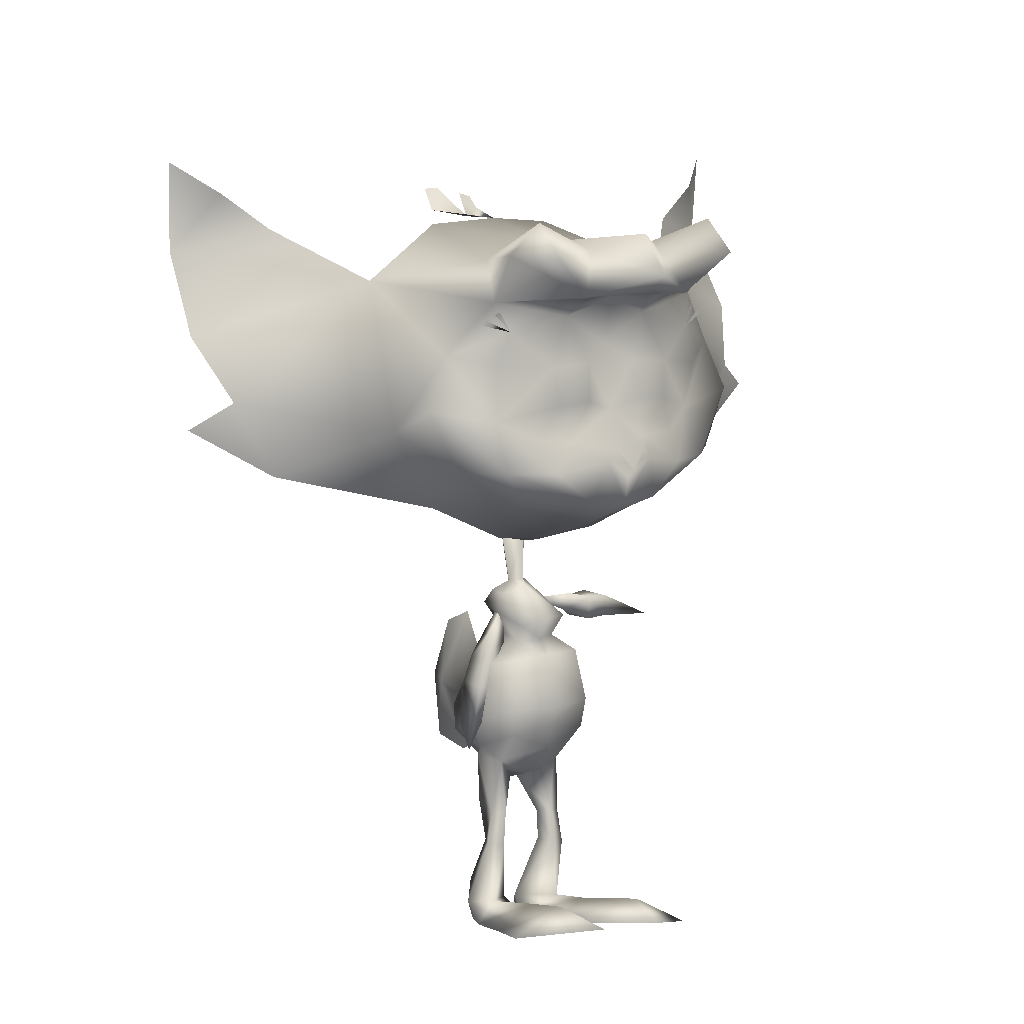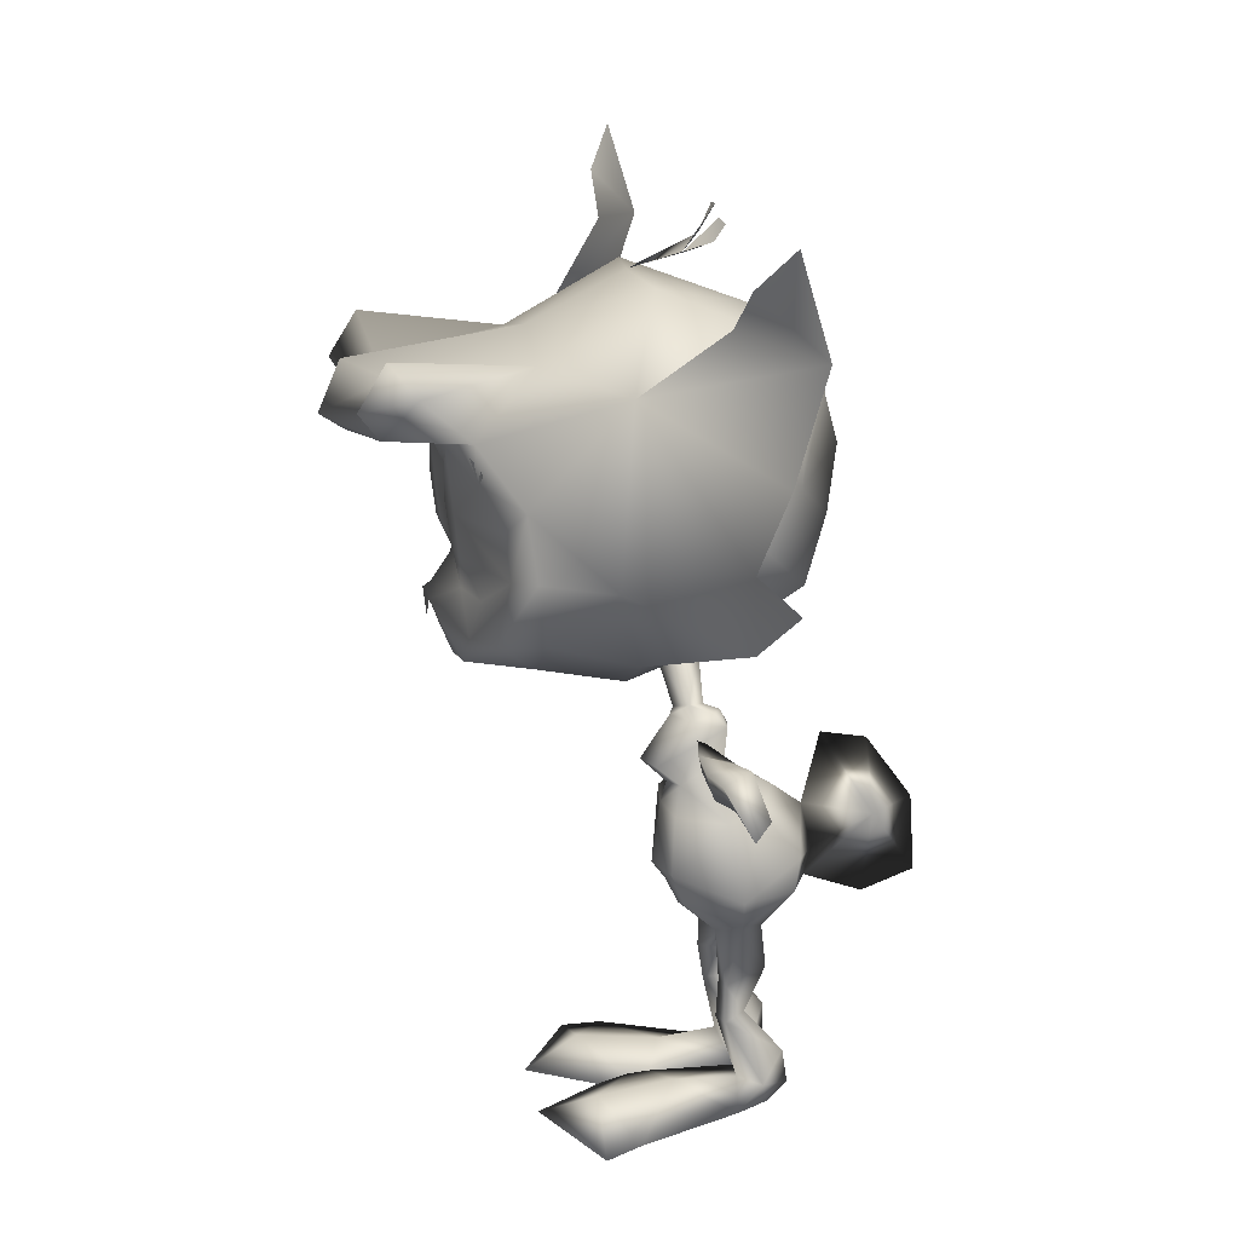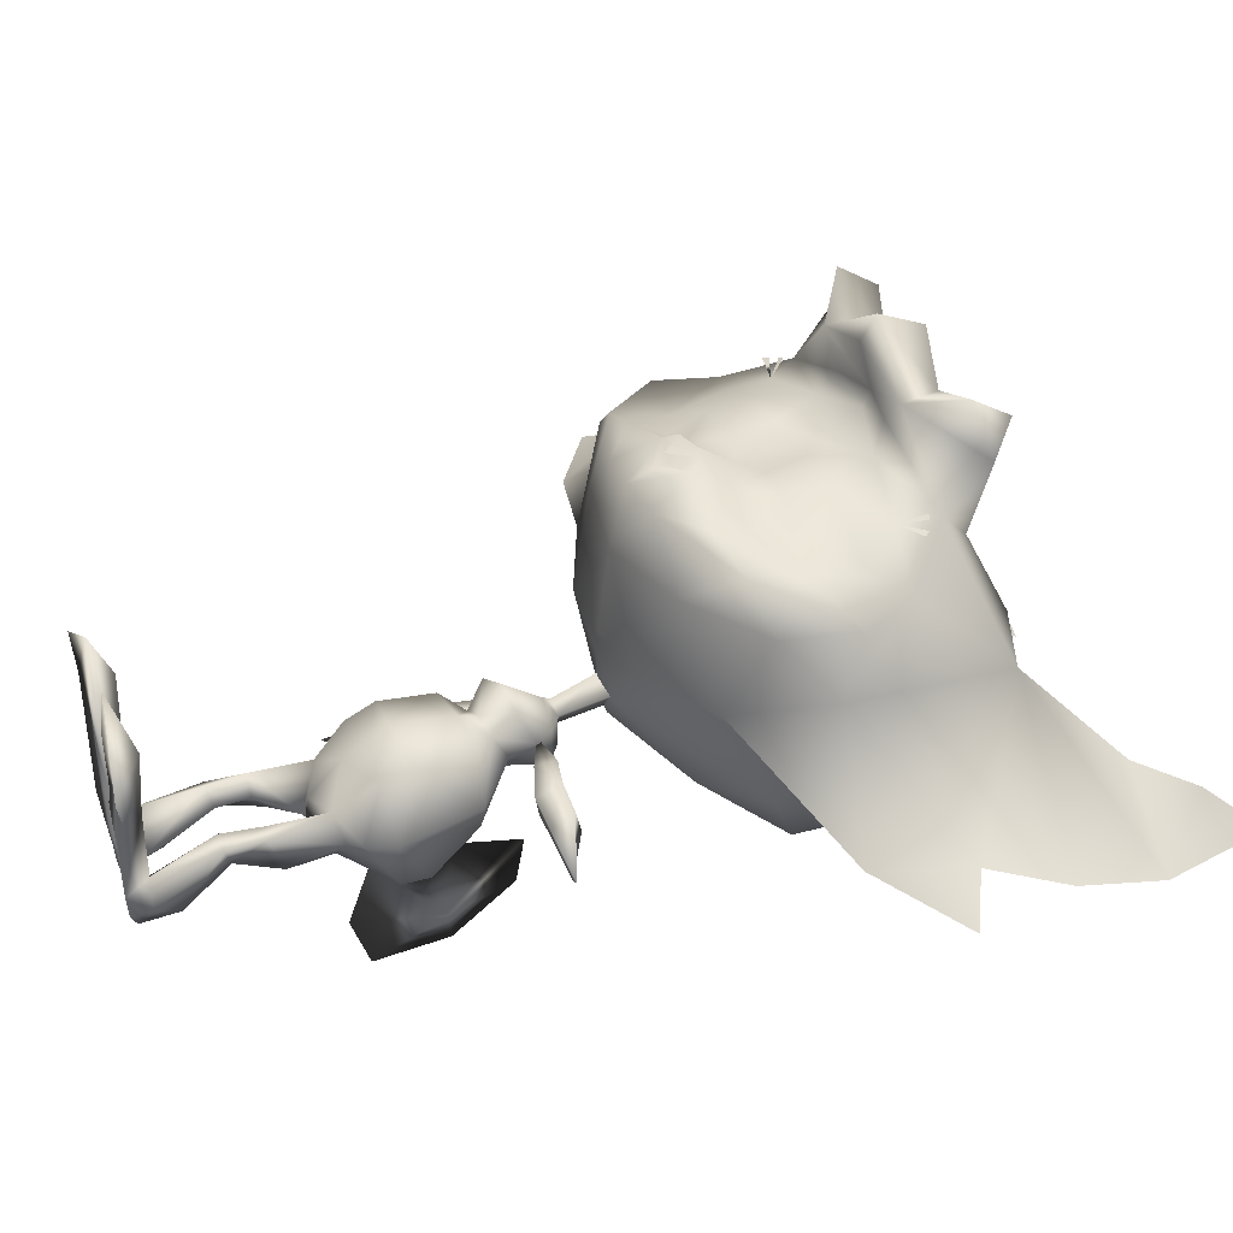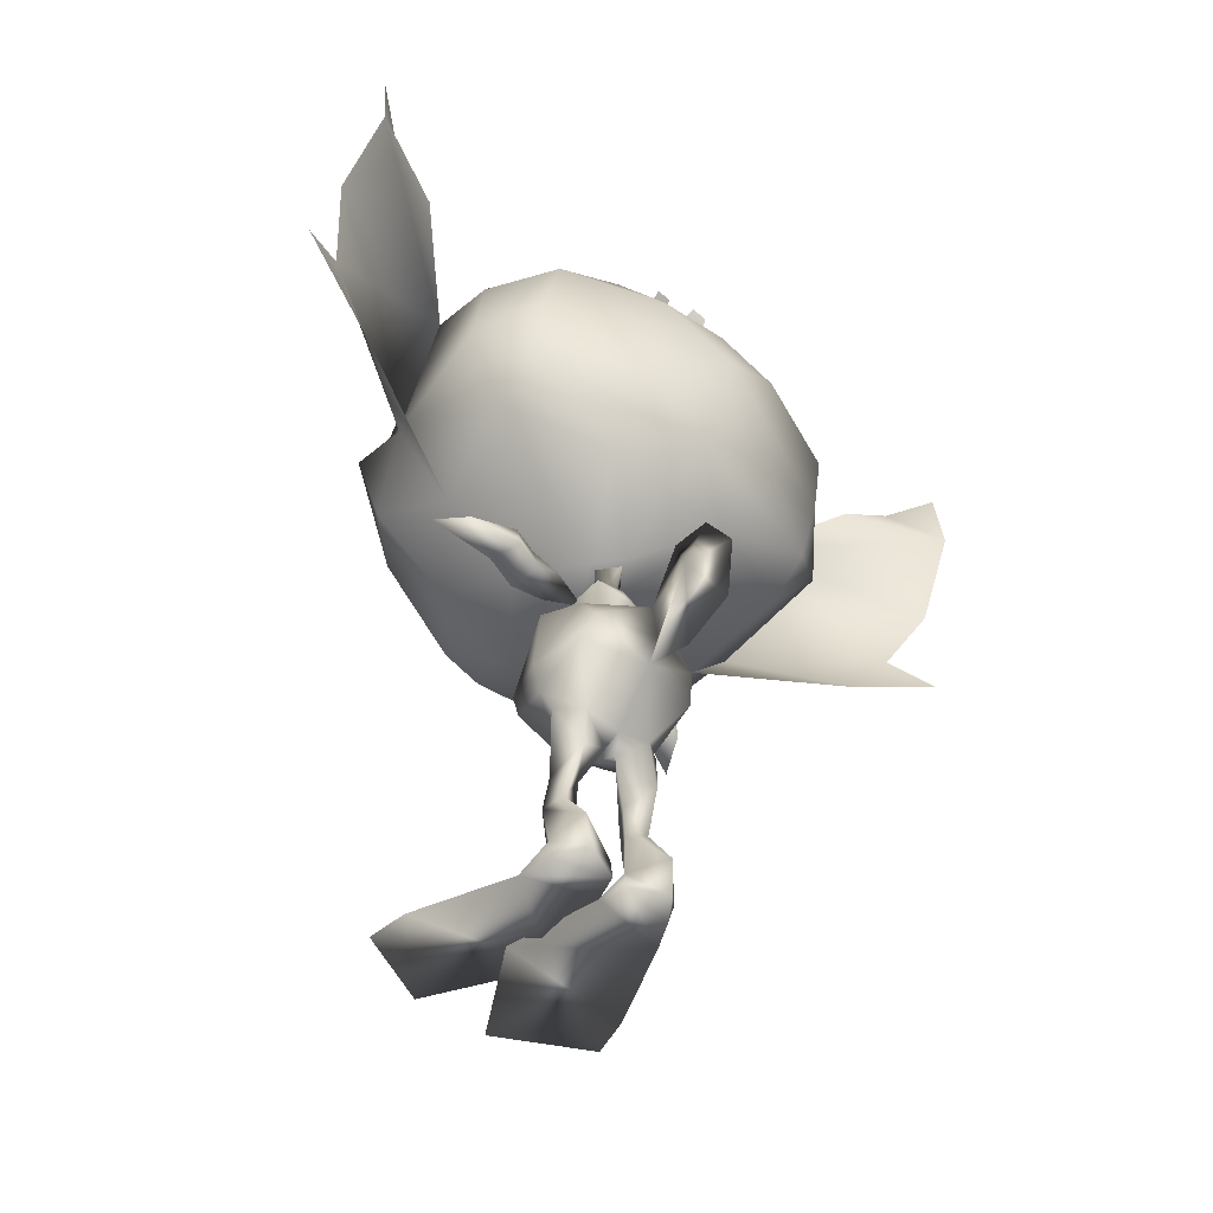
<metadata>
{"format":"obj","ext":"obj","renderer":"f3d","projection":"perspective","resolution":1024,"background":"white","views":[{"elev":-5.2,"azim":-36.0,"up":"+Y"},{"elev":26.2,"azim":79.0,"up":"+Y"},{"elev":36.2,"azim":74.4,"up":"+Z"},{"elev":-44.7,"azim":141.7,"up":"+Y"}]}
</metadata>
<code>
o Pike_Arm_R.001_Plane.002
v 0.8311 5.44 -1.658
v 0.9716 5.351 -1.231
v 0.4028 5.482 -1.175
v 0.918 5.741 -1.113
v 0.8599 5.822 -1.568
v 0.4385 5.79 -1.106
v 0.4649 5.653 -1.594
v -0.259 5.69 -1.245
v 1.241 5.532 -1.817
v 2.053 5.565 -1.774
v 1.462 5.433 -1.41
v 2.471 5.501 -1.452
v 1.379 5.787 -1.241
v 1.231 5.902 -1.698
f 3 1 2
f 3 2 4
f 3 7 1
f 1 7 5
f 4 6 3
f 7 6 5
f 4 5 6
f 6 7 8
f 7 3 8
f 6 8 3
f 10 12 11
f 10 11 9
f 11 12 13
f 9 14 10
f 14 13 10
f 10 13 12
f 14 4 13
f 4 14 5
f 13 4 11
f 4 2 11
f 11 2 9
f 2 1 9
f 9 1 14
f 1 5 14
o Pike_Arm_R_Plane.001
v -0.9517 4.574 -1.751
v -0.8874 4.423 -1.309
v -0.9001 5 -1.26
v -1.269 4.557 -1.209
v -1.331 4.638 -1.662
v -1.21 5.045 -1.191
v -1.083 5.015 -1.683
v -0.913 5.692 -1.268
v -1.054 4.135 -1.83
v -1.376 3.43 -1.904
v -0.9969 3.969 -1.398
v -1.416 2.991 -1.595
v -1.368 4.101 -1.286
v -1.431 4.206 -1.737
f 17 16 15
f 17 18 16
f 17 15 21
f 15 19 21
f 18 17 20
f 21 19 20
f 18 20 19
f 20 22 21
f 21 22 17
f 20 17 22
f 24 25 26
f 24 23 25
f 25 27 26
f 23 24 28
f 28 24 27
f 24 26 27
f 28 27 18
f 18 19 28
f 27 25 18
f 18 25 16
f 25 23 16
f 16 23 15
f 23 28 15
f 15 28 19
o PikeBody_Plane
v -0.6242 6.993 -1.014
v -0.5556 6.06 -1.186
v -0.3664 5.995 -1.512
v -0.318 5.914 -1.216
v -0.1886 5.842 -1.67
v -0.084 5.267 -1.35
v -0.08256 5.667 -1.217
v -0.07991 5.365 -0.611
v -0.06996 5.035 -0.9666
v -0.2867 5.238 -1.645
v 0.3867 4.746 -2.049
v 0.6669 4.757 -1.513
v 0.3418 4.765 -0.8047
v 0.7455 3.584 -2.48
v 0.7956 3.123 -1.709
v 0.5438 3.425 -0.9062
v 0.5135 3.9 -0.7287
v 0.9146 3.56 -1.709
v 0.5871 4.02 -2.598
v 0.3335 2.819 -2.104
v 0.3187 2.801 -1.417
v -0.1179 2.494 -1.924
v 0.4929 1.925 -1.555
v 0.4085 2.144 -2.163
v 0.2768 1.931 -1.492
v 0.171 1.889 -1.731
v 0.589 1.351 -1.539
v 0.4797 1.443 -1.839
v 0.3143 1.308 -1.449
v 0.1981 1.414 -1.738
v 0.8677 0.3534 -2.064
v 0.5656 0.7382 -2.415
v 0.6042 0.3773 -1.717
v 0.0222 0.3827 -2.207
v 0.845 0.05135 -2.119
v 0.5602 0.1579 -2.501
v 0.01673 0.08999 -2.249
v 1.009 0.01252 -1.648
v -0.09953 0.08381 -1.848
v 0.4897 0.3784 -0.774
v 1.605 0.08489 -0.09666
v -0.4473 0.01921 -0.4294
v 0.7421 0.4234 0.401
v 1.746 -0.005149 0.4581
v 0.4899 0.07645 1.252
v 0.04424 4.332 -3.81
v 0.6251 2.918 -1.749
v -0.8636 6.798 -1.376
v -1.143 6.914 -1.009
v -0.8453 6.715 -0.7788
v -0.6864 6.001 -1.42
v -0.8396 5.987 -1.194
v -0.6984 6 -0.9776
v -0.9526 5.836 -1.532
v -0.653 5.909 -1.66
v -0.9719 5.736 -1.238
v -1.018 5.616 -1.698
v -0.5929 5.7 -1.762
v -0.6685 5.874 -0.9199
v -0.8333 5.071 -1.376
v -1.049 5.404 -1.25
v -0.9367 5.133 -0.6401
v -0.5256 5.292 -0.4662
v -0.4143 4.939 -0.8297
v -0.755 4.864 -0.9896
v -0.639 5.151 -1.675
v -0.3325 4.772 -2.376
v -1.029 4.532 -2.093
v -1.325 4.46 -1.572
v -0.2367 4.471 -2.791
v -0.3618 4.651 -0.7347
v -0.2445 3.723 -0.5852
v -1.057 4.533 -0.8492
v -1.073 3.369 -2.534
v -1.103 3.073 -1.691
v -0.9256 3.232 -0.9523
v -0.1295 3.316 -2.835
v -0.1823 3.748 -2.952
v -0.2082 3.428 -0.7904
v -1.006 3.686 -0.7762
v -1.289 3.453 -1.731
v -1.013 3.821 -2.645
v -0.705 2.795 -2.115
v -0.1524 3.042 -0.9634
v -0.829 2.786 -1.434
v -0.3076 2.503 -1.894
v -0.2093 2.578 -1.54
v -0.2093 2.729 -2.089
v -0.9329 1.901 -1.595
v -0.8419 2.09 -2.094
v -0.7566 1.877 -1.405
v -0.5873 1.895 -1.702
v -0.9916 1.319 -1.622
v -0.8371 1.409 -1.904
v -0.7333 1.302 -1.488
v -0.5763 1.402 -1.754
v -1.096 0.3013 -2.076
v -0.7831 0.6758 -2.443
v -0.8055 0.3224 -1.701
v -0.2559 0.3626 -2.14
v -1.026 0.02423 -2.039
v -0.7597 0.05819 -2.451
v -0.2095 0.06885 -2.229
v -1.192 -0.05955 -1.627
v -0.09043 0.06129 -1.84
v -0.6804 0.3297 -0.7594
v -1.812 -0.05231 -0.1072
v 0.2761 0.01838 -0.4237
v -0.9278 0.3613 0.418
v -1.92 -0.1137 0.4752
v -0.6445 0.02916 1.267
v -0.4099 5.521 -3.092
v -0.05865 2.984 -3.705
v -0.2307 4.333 -3.851
v -0.3706 5.384 -3.776
v -0.07029 3.262 -4.494
v -0.2234 4.42 -4.445
v -0.4979 4.261 -3.827
v -1.07 2.884 -1.815
v 0.9092 8.922 1.567
v -1.115 8.657 2.023
v -0.5516 7.858 2.398
v 2 9.381 1.373
v 1.501 10.17 1.435
v -0.2333 7.248 2.082
v 1.079 8.085 1.803
v 0.6638 10.83 1.974
v 0.5036 7.404 1.192
v 1.689 8.326 1.22
v 2.005 9.146 0.2931
v 1.578 11.67 0.0397
v 0.1756 6.924 -0.1185
v 0.6123 10.23 1.925
v -0.5346 10.33 2.213
v -0.7582 10.53 2.616
v -0.1462 11.55 1.015
v 1.342 7.737 -0.1098
v 1.525 8.425 -1.569
v -0.5241 6.848 -1.083
v 2.049 9.653 -1.568
v 1.712 11.09 -1.333
v -0.4816 12.4 -0.6374
v -0.1244 11.75 -2.239
v 1.098 11.04 -2.373
v 1.337 10.16 -2.242
v 1.347 8.749 -2.316
v 0.000381 7.829 -2.281
v 0.6727 11.5 2.676
v -0.3265 10.57 3.095
v -0.7741 11.27 2.915
v 0.3484 11.25 3.452
v 0.2182 11.88 3.029
v -0.7796 9.485 2.215
v -0.04271 9.569 2.179
v -0.6384 8.874 2.155
v -0.01855 8.94 2.129
v -0.7102 8.015 2.482
v 4.077 10.26 -0.9666
v 4.017 12.92 -1.845
v 3.279 13.63 -1.045
v 3.835 14.32 -1.46
v 3.596 8.916 -1.109
v 4.796 10.01 -1.377
v 4.333 11.47 -1.332
v -0.1274 9.103 -2.998
v -0.4214 10.81 -2.982
v 0.7597 10.63 2.006
v 0.974 10.51 1.916
v 0.9091 10.57 1.944
v 0.672 10.65 2.042
v -1.269 12.72 -1.608
v 2.577 12.9 -0.9818
v -1.288 9.75 2.119
v -3.126 8.314 1.609
v -1.819 8.06 1.903
v -1.019 8.061 2.461
v -1.417 7.726 2.406
v -4.314 8.421 1.433
v -4.06 9.335 1.491
v -1.534 7.05 2.094
v -0.8742 7.09 2.148
v -3.041 7.458 1.842
v -3.454 10.21 2.014
v -1.383 10.45 2.44
v -0.9356 7.524 2.318
v -0.8468 6.852 1.183
v -2.3 6.978 1.219
v -3.706 7.506 1.271
v -4.269 8.192 0.3531
v -4.616 10.73 0.09889
v -1.853 6.621 -0.0986
v -0.8355 6.686 -0.1286
v -3.089 9.763 1.971
v -2.158 10.09 2.229
v -1.997 10.34 2.628
v -0.9769 7.759 2.058
v -2.915 11.13 1.042
v -1.574 11.62 0.9351
v -3.224 7.043 -0.06612
v -0.838 6.808 -1.485
v -3.631 7.641 -1.52
v -1.197 6.746 -1.077
v -0.8095 6.66 -0.4265
v -4.496 8.658 -1.505
v -4.598 10.13 -1.273
v -2.878 12.03 -0.6145
v -1.687 12.27 -0.4896
v -1.614 11.68 -2.225
v -3.056 11.3 -2.211
v -4.015 10.26 -2.324
v -3.98 9.351 -2.191
v -3.571 8.001 -2.269
v -2.012 7.523 -2.262
v -0.9946 7.6 -2.334
v -3.651 10.84 2.717
v -2.413 10.25 3.115
v -1.392 10.6 3.821
v -2.197 11.05 2.929
v -1.506 11.33 3.478
v -1.358 10.36 3.472
v -1.4 10.58 2.658
v -3.254 10.7 3.486
v -3.325 11.34 3.063
v -1.676 9.349 2.223
v -2.394 9.221 2.205
v -1.629 8.723 2.164
v -2.241 8.602 2.15
v -1.31 7.924 2.488
v -0.9503 7.611 2.48
v -6.602 8.641 -0.8646
v -7.352 11.2 -1.736
v -6.842 12.09 -0.9481
v -7.586 12.58 -1.35
v -5.745 7.496 -1.02
v -7.221 8.184 -1.262
v -7.212 9.715 -1.222
v -1.092 8.201 -2.972
v -2.282 8.775 -2.977
v -1.314 9.631 -3.444
v -2.508 10.49 -2.962
v -1.475 10.72 -3.045
v -3.473 10 2.048
v -3.643 9.818 1.961
v -3.6 9.9 1.988
v -3.394 10.04 2.082
v -2.233 12.54 -1.602
v -1.719 12.43 -1.261
v -5.954 11.6 -0.9003
v 1.008 9.685 1.66
v -3.256 9.21 1.798
v 0.3434 7.888 2.071
v -2.281 7.499 2.142
v 0.3005 8.401 1.892
v -0.4157 8.285 2.063
v -2.387 8.062 1.79
v -2.011 13.02 -1.793
v -1.553 12.97 -1.742
v -2.266 12.96 -1.793
v -1.298 12.95 -1.779
v -0.8121 6.673 -1.013
v 0.6251 2.918 -1.749
f 46 45 44
f 47 42 105
f 45 107 44
f 47 105 106
f 44 43 46
f 44 107 112
f 42 47 46
f 46 43 42
f 109 104 108
f 110 105 102
f 108 104 107
f 110 106 105
f 104 109 103
f 104 112 107
f 102 109 110
f 109 102 103
f 184 148 182
f 161 162 182
f 181 162 201
f 162 181 182
f 183 181 149
f 149 181 201
f 204 257 185
f 255 253 202
f 278 253 221
f 221 253 222
f 252 201 222
f 222 253 252
f 254 149 252
f 149 201 252
f 149 254 203
f 203 254 255
f 204 256 257
f 161 182 277
f 182 148 277
f 253 278 202
f 184 281 148
f 203 255 283
f 149 282 183
f 184 183 282
f 184 282 281
f 202 283 255
f 150 224 213
f 184 182 183
f 181 183 182
f 150 185 224
f 185 204 224
f 195 198 161
f 196 197 161
f 205 213 224
f 255 254 253
f 252 253 254
f 205 224 256
f 256 224 204
f 270 221 273
f 271 272 221
f 76 30 79
f 78 30 29
f 76 29 30
f 78 81 30
f 50 53 49
f 50 48 52 54
f 49 115 50
f 115 116 50
f 48 50 116
f 49 53 51
f 50 54 53
f 54 56 58
f 51 56 52
f 54 57 53
f 53 55 51
f 57 62 61
f 55 61 59
f 58 60 62
f 55 60 56
f 54 52 56
f 51 55 56
f 54 58 57
f 53 57 55
f 57 58 62
f 55 57 61
f 58 56 60
f 55 59 60
f 62 64 65
f 59 64 60
f 66 63 59
f 59 61 66
f 65 67 62
f 62 67 61
f 67 68 61
f 66 68 69
f 69 73 70
f 66 69 70
f 70 67 66
f 67 65 66
f 66 65 63
f 64 63 65
f 72 71 73
f 70 71 68
f 69 71 72
f 69 72 73
f 70 73 71
f 69 68 71
f 62 60 64
f 59 63 64
f 67 70 68
f 66 61 68
f 49 51 75
f 52 75 51
f 52 48 75
f 76 79 80
f 78 77 80
f 76 80 77
f 78 80 81
f 114 113 119
f 114 120 118 111
f 113 114 115
f 115 114 116
f 111 116 114
f 113 117 119
f 114 119 120
f 120 124 122
f 117 118 122
f 120 119 123
f 119 117 121
f 123 127 128
f 121 125 127
f 124 128 126
f 121 122 126
f 120 122 118
f 117 122 121
f 120 123 124
f 119 121 123
f 123 128 124
f 121 127 123
f 124 126 122
f 121 126 125
f 128 131 130
f 125 126 130
f 132 125 129
f 125 132 127
f 131 128 133
f 128 127 133
f 133 127 134
f 132 135 134
f 135 136 139
f 132 136 135
f 136 132 133
f 133 132 131
f 132 129 131
f 130 131 129
f 138 139 137
f 136 134 137
f 135 138 137
f 135 139 138
f 136 137 139
f 135 137 134
f 128 130 126
f 125 130 129
f 133 134 136
f 132 134 127
f 113 147 117
f 118 117 147
f 118 147 111
f 148 154 151
f 153 150 209
f 150 213 209
f 153 154 279
f 214 153 209
f 153 214 156
f 154 153 156
f 157 151 154
f 154 156 157
f 152 151 158
f 165 158 157
f 156 165 157
f 214 160 156
f 214 220 160
f 151 152 148
f 152 155 161
f 161 155 162
f 212 201 162
f 162 163 212
f 156 160 165
f 151 157 158
f 167 160 231
f 220 231 160
f 160 167 165
f 167 166 165
f 158 165 166
f 166 167 175
f 228 175 167
f 242 175 228
f 279 148 281
f 162 155 163
f 149 203 204
f 202 206 210
f 208 209 205
f 205 209 213
f 208 280 210
f 214 209 208
f 208 215 214
f 210 215 208
f 216 210 206
f 210 216 215
f 207 217 206
f 227 216 217
f 215 216 227
f 214 215 219
f 214 219 220
f 206 202 207
f 207 221 211
f 221 222 211
f 212 222 201
f 222 212 223
f 215 227 219
f 206 217 216
f 230 231 219
f 220 219 231
f 219 227 230
f 230 227 229
f 217 229 227
f 229 241 230
f 228 230 241
f 242 228 241
f 256 204 203
f 203 205 256
f 222 223 211
f 152 277 148
f 161 277 152
f 202 278 207
f 207 278 221
f 203 280 205
f 279 150 153
f 280 208 205
f 210 280 202
f 154 148 279
f 283 280 203
f 149 204 282
f 185 282 204
f 185 150 282
f 279 282 150
f 279 281 282
f 280 283 202
f 167 288 228
f 230 228 288
f 288 231 230
f 288 167 231
f 76 77 29
f 29 77 78
f 74 106 105
f 98 74 140
f 74 98 106
f 141 74 105
f 144 74 141
f 145 74 144
f 140 74 143
f 143 74 145
f 98 140 142 106
f 106 142 141 105
f 140 143 145 142
f 142 145 144 141
f 146 105 106
f 98 140 146
f 146 106 98
f 141 105 146
f 144 141 146
f 145 144 146
f 140 143 146
f 143 145 146
f 158 159 152
f 152 159 155
f 155 159 164
f 155 164 163
f 235 170 236
f 171 236 170
f 170 169 171
f 169 172 171
f 169 168 173
f 169 173 172
f 174 173 168
f 168 166 174
f 175 174 166
f 177 163 155
f 178 245 177
f 247 245 178
f 248 177 245
f 226 178 164
f 247 178 226
f 163 249 212
f 163 177 249
f 177 248 249
f 164 176 155
f 179 177 176
f 155 176 177
f 180 179 176
f 179 178 177
f 179 180 178
f 176 164 180
f 180 164 178
f 158 186 159
f 159 186 192
f 188 200 187
f 189 188 187
f 158 165 190
f 186 158 190
f 190 191 186
f 159 192 187
f 175 242 265
f 193 174 265
f 175 265 174
f 267 193 265
f 174 193 173
f 193 267 173
f 194 173 267
f 173 194 172
f 172 194 171
f 236 171 194
f 269 236 194
f 194 267 269
f 187 200 159
f 217 207 218
f 207 211 218
f 211 225 218
f 211 225 223
f 235 236 234
f 237 234 236
f 234 237 233
f 233 237 238
f 233 239 232
f 233 238 239
f 240 232 239
f 232 240 229
f 241 229 240
f 244 211 223
f 246 244 245
f 247 246 245
f 248 245 244
f 226 225 246
f 247 226 246
f 223 212 249
f 223 249 244
f 244 249 248
f 225 211 243
f 250 243 244
f 211 244 243
f 251 243 250
f 250 244 246
f 250 246 251
f 243 251 225
f 251 246 225
f 217 218 258
f 218 264 258
f 260 259 276
f 261 259 260
f 217 262 227
f 258 262 217
f 262 258 263
f 218 259 264
f 241 265 242
f 266 265 240
f 241 240 265
f 267 265 266
f 240 239 266
f 266 239 267
f 268 267 239
f 239 238 268
f 238 237 268
f 236 268 237
f 269 268 236
f 268 269 267
f 259 218 276
f 79 30 31
f 79 31 83
f 32 31 30
f 31 32 33
f 31 33 83
f 33 86 83
f 30 81 87
f 32 30 87
f 35 36 37
f 36 91 92
f 92 37 36
f 87 36 32
f 35 32 36
f 87 91 36
f 86 38 94
f 86 33 38
f 39 95 38
f 38 95 94
f 35 38 33
f 34 38 35
f 37 34 35
f 38 34 39
f 39 98 95
f 37 92 99
f 99 45 41
f 99 41 37
f 37 40 34
f 34 40 39
f 37 41 40
f 40 41 45
f 45 100 107
f 98 39 47
f 39 40 46
f 40 45 46
f 98 47 106
f 99 100 45
f 39 46 47
f 42 48 105
f 112 49 44
f 49 112 115
f 48 116 105
f 44 49 43
f 42 43 48
f 43 49 75
f 43 75 48
f 79 82 80
f 79 83 82
f 84 80 82
f 82 85 84
f 82 83 85
f 85 83 86
f 80 87 81
f 84 87 80
f 89 93 90
f 90 92 91
f 92 90 93
f 87 84 90
f 89 90 84
f 87 90 91
f 86 94 85
f 96 94 95
f 89 85 94
f 88 89 94
f 93 89 88
f 94 96 88
f 96 95 98
f 93 99 92
f 99 101 108
f 99 93 101
f 93 88 97
f 88 96 97
f 93 97 101
f 97 108 101
f 108 107 100
f 98 110 96
f 96 109 97
f 97 109 108
f 98 106 110
f 99 108 100
f 96 110 109
f 102 105 111
f 112 104 113
f 113 115 112
f 111 105 116
f 104 103 113
f 102 111 103
f 103 147 113
f 103 111 147
f 33 32 35
f 85 89 84
f 168 158 166
f 158 169 159
f 158 168 169
f 164 159 170
f 169 170 159
f 164 170 226
f 170 235 226
f 275 199 235
f 232 229 217
f 217 218 233
f 217 233 232
f 225 234 218
f 233 218 234
f 225 226 234
f 234 226 235
f 275 235 274
f 274 284 275
f 275 285 199
f 286 284 274
f 199 285 287

</code>
